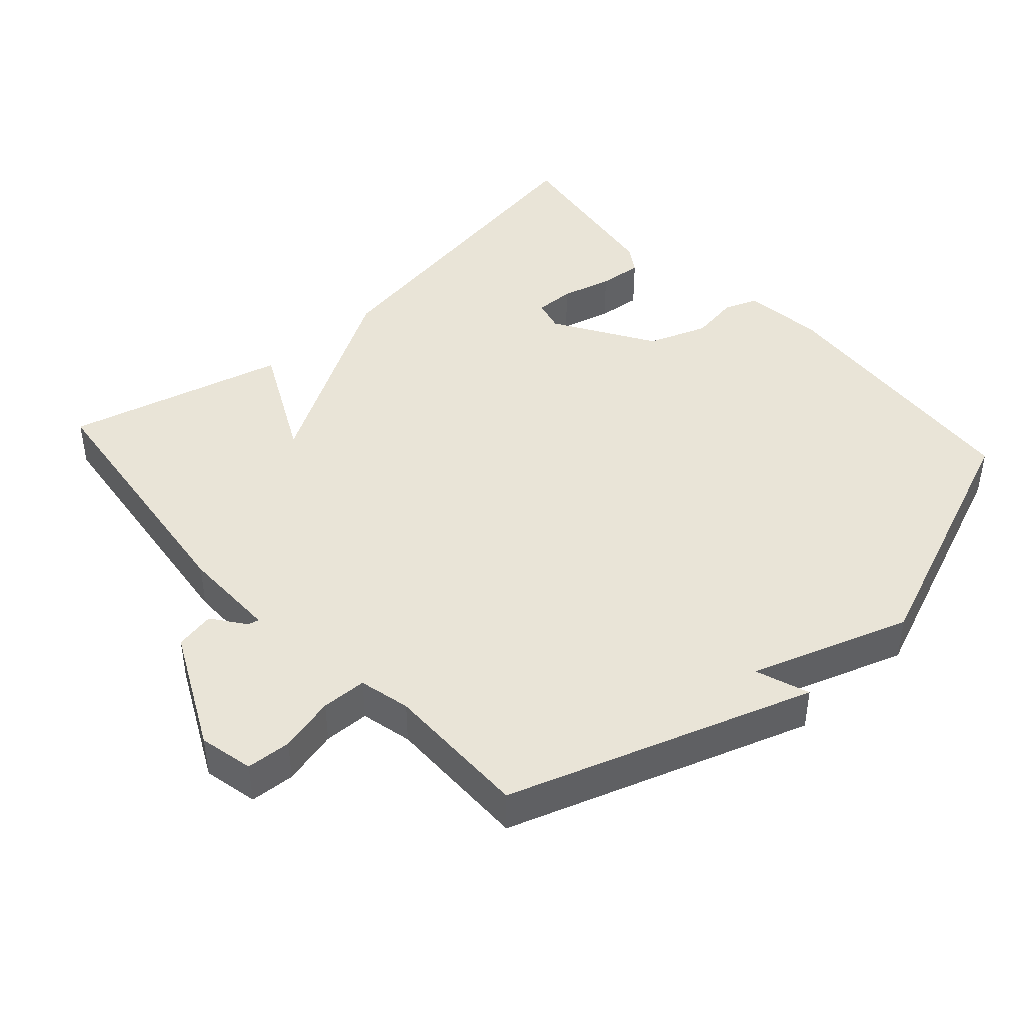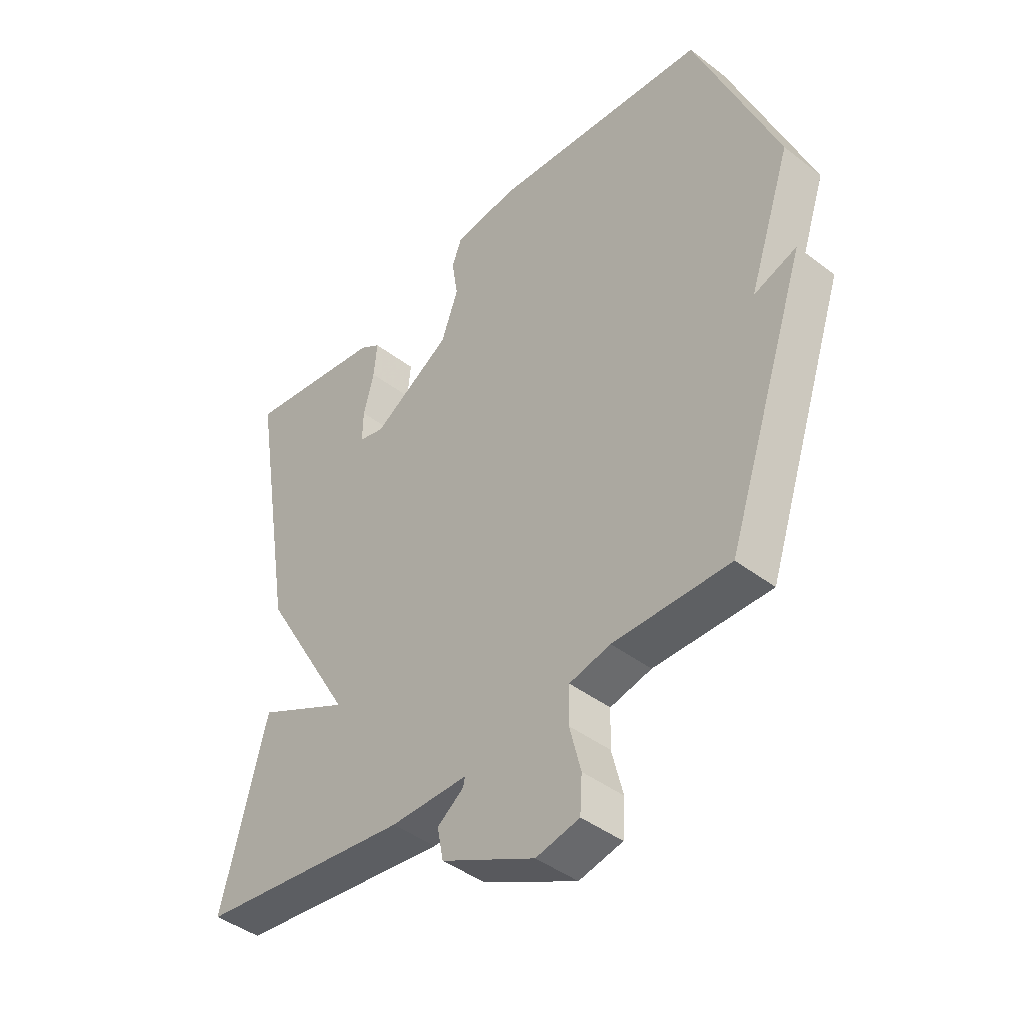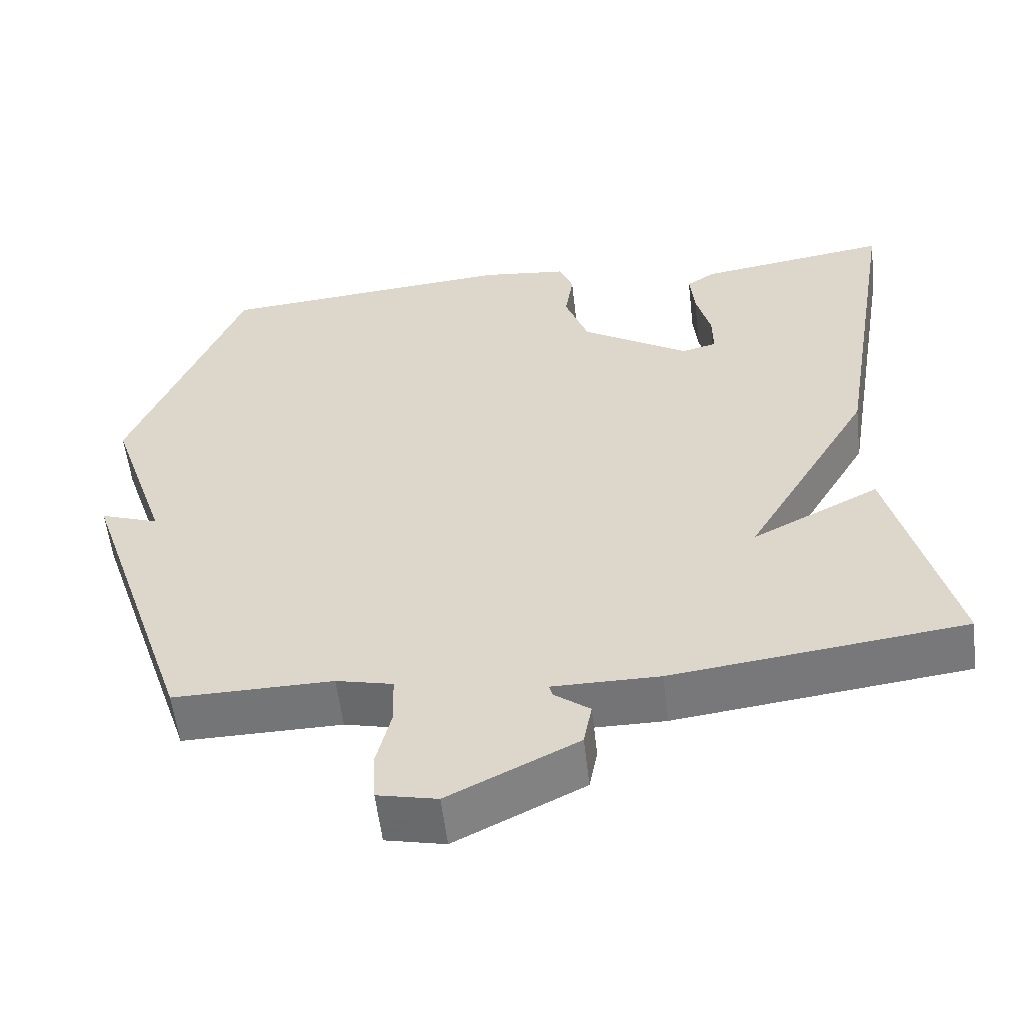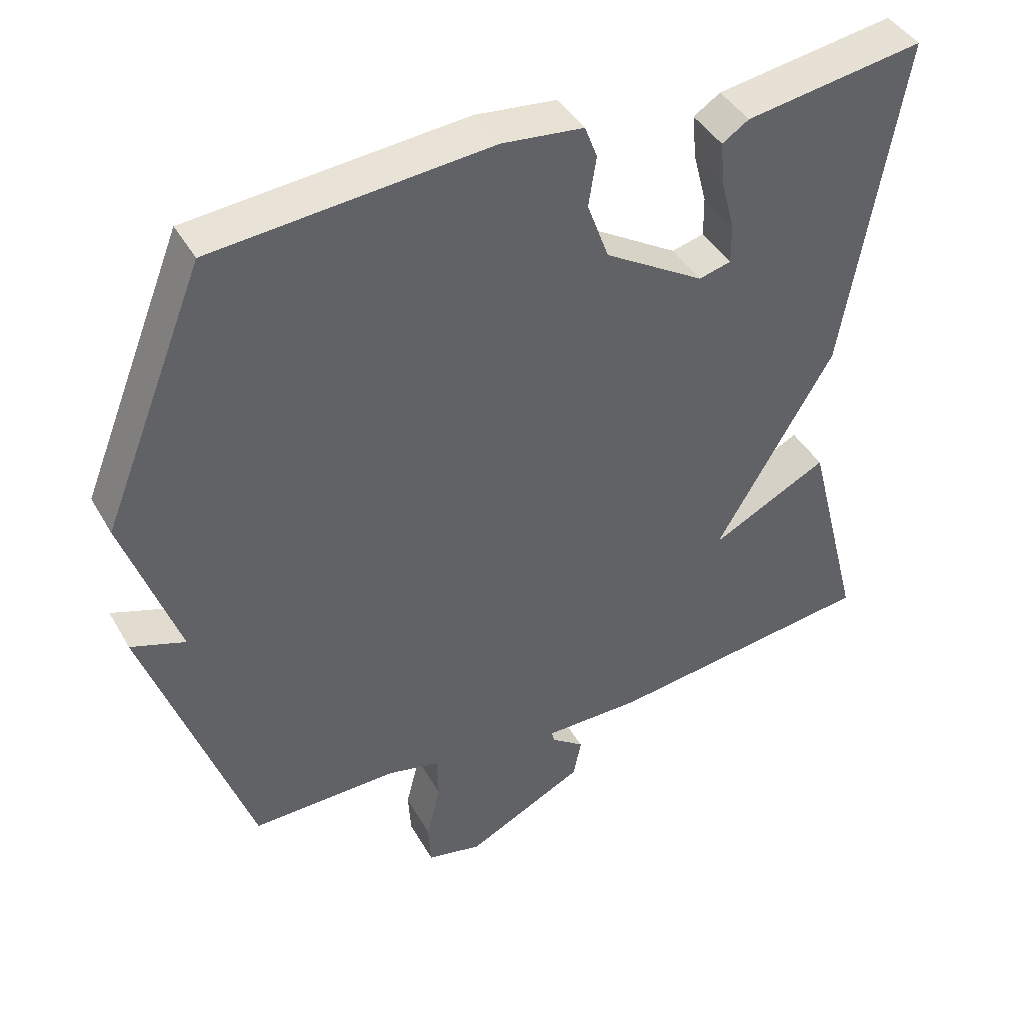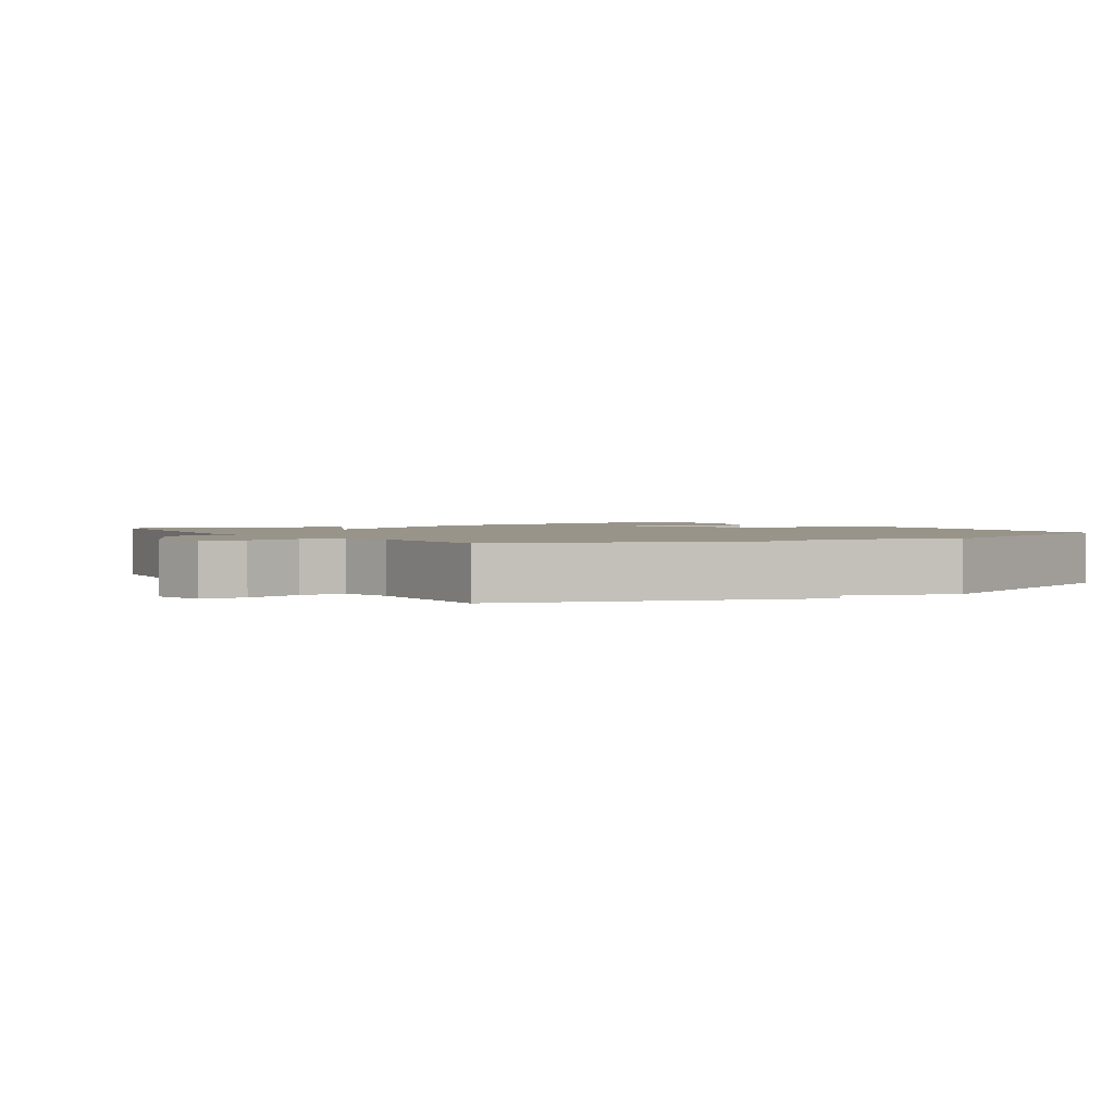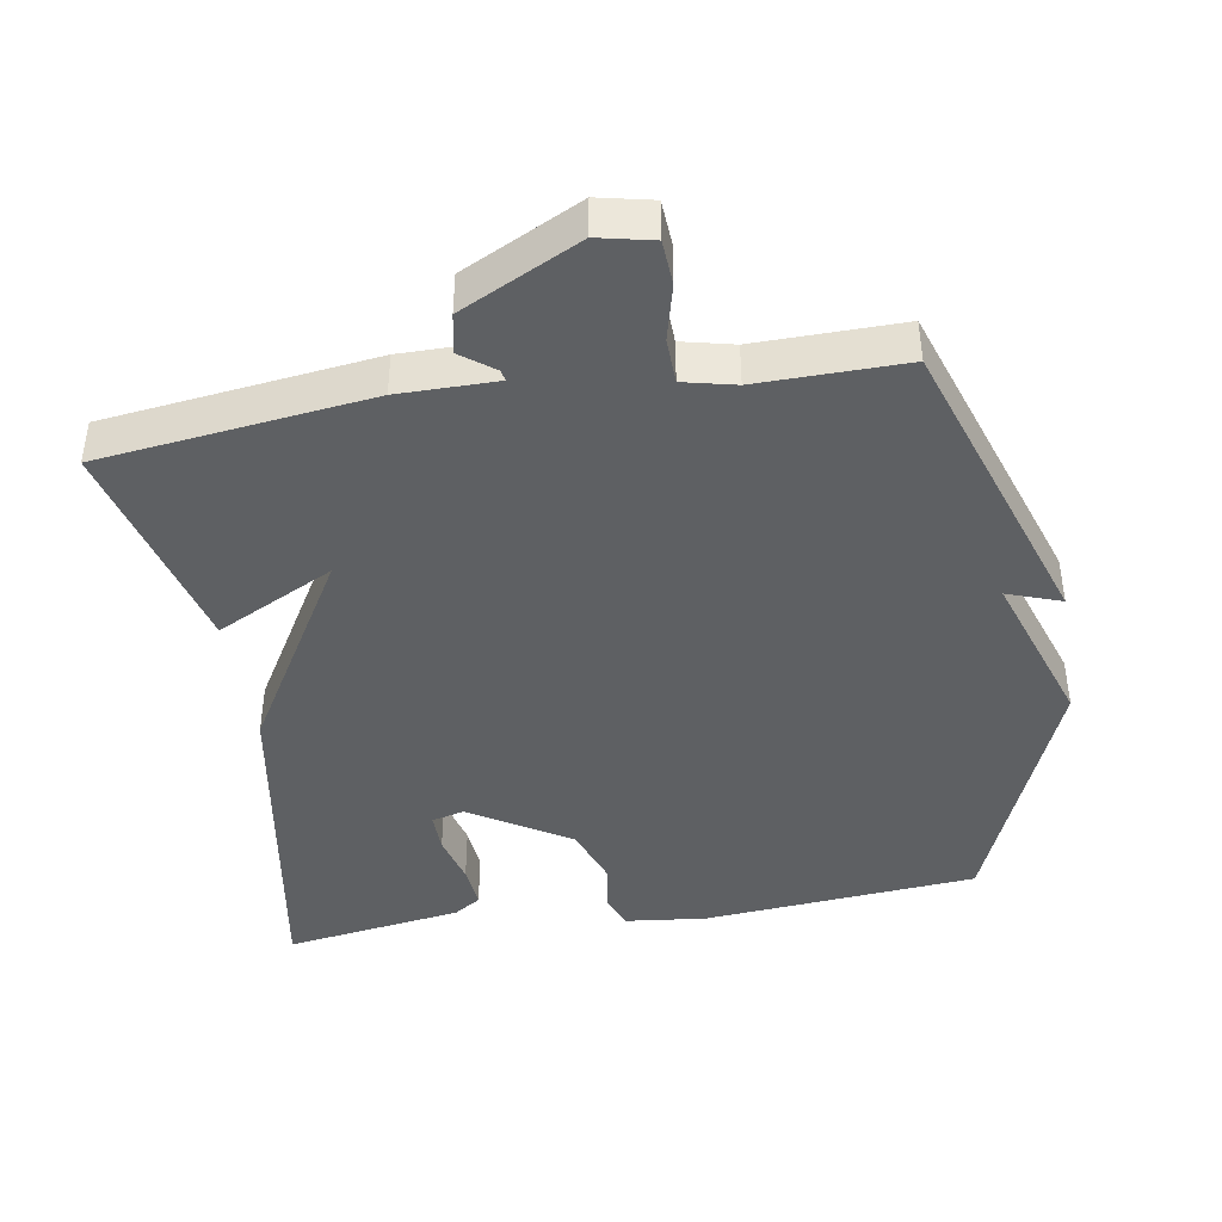
<metadata>
{"format":"obj","ext":"obj","renderer":"f3d","projection":"perspective","resolution":1024,"background":"white","views":[{"elev":43.5,"azim":-132.2,"up":"+Y"},{"elev":-43.2,"azim":-132.1,"up":"+Z"},{"elev":-56.3,"azim":6.6,"up":"+Z"},{"elev":42.4,"azim":-27.7,"up":"+Z"},{"elev":1.9,"azim":-123.0,"up":"+Y"},{"elev":-42.5,"azim":-170.7,"up":"+Y"}]}
</metadata>
<code>
v 0.5 0.07 0.5
v 0.419 0.07 0.015
v 0.251 0.07 -0.27
v 0.419 0.07 -0.185
v 0.5 0.07 -0.5
v 0.116 0.07 -0.548
v -0.024 0.07 -0.548
v -0.02 0.07 -0.564
v 0.027 0.07 -0.599
v 0.016 0.07 -0.656
v -0.153 0.07 -0.74
v -0.231 0.07 -0.723
v -0.235 0.07 -0.659
v -0.215 0.07 -0.579
v -0.217 0.07 -0.514
v -0.291 0.07 -0.497
v -0.5 0.07 -0.5
v -0.647 0.07 -0.066
v -0.57 0.07 -0.093
v -0.647 0.07 0.134
v -0.5 0.07 0.5
v -0.108 0.07 0.534
v 0.008 0.07 0.521
v 0.026 0.07 0.474
v 0.015 0.07 0.403
v 0.046 0.07 0.318
v 0.188 0.07 0.231
v 0.234 0.07 0.243
v 0.233 0.07 0.3
v 0.214 0.07 0.373
v 0.208 0.07 0.436
v 0.246 0.07 0.461
v 0.5 0 0.5
v 0.419 0 0.015
v 0.251 0 -0.27
v 0.419 0 -0.185
v 0.5 0 -0.5
v 0.116 0 -0.548
v -0.024 0 -0.548
v -0.02 0 -0.564
v 0.027 0 -0.599
v 0.016 0 -0.656
v -0.153 0 -0.74
v -0.231 0 -0.723
v -0.235 0 -0.659
v -0.215 0 -0.579
v -0.217 0 -0.514
v -0.291 0 -0.497
v -0.5 0 -0.5
v -0.647 0 -0.066
v -0.57 0 -0.093
v -0.647 0 0.134
v -0.5 0 0.5
v -0.108 0 0.534
v 0.008 0 0.521
v 0.026 0 0.474
v 0.015 0 0.403
v 0.046 0 0.318
v 0.188 0 0.231
v 0.234 0 0.243
v 0.233 0 0.3
v 0.214 0 0.373
v 0.208 0 0.436
v 0.246 0 0.461
f 32 1 2
f 31 32 2
f 30 31 2
f 29 30 2
f 28 29 2 3
f 27 28 3
f 26 27 3
f 25 26 3
f 23 24 25
f 22 23 25
f 21 22 25
f 20 21 25
f 19 20 25
f 19 25 3
f 16 17 18 19
f 15 16 19 3
f 14 15 3 4
f 12 13 14
f 11 12 14
f 10 11 14
f 9 10 14
f 8 9 14
f 7 8 14
f 7 14 4
f 4 5 6 7
f 34 33 64
f 34 64 63
f 34 63 62
f 34 62 61
f 35 34 61 60
f 35 60 59
f 35 59 58
f 35 58 57
f 57 56 55
f 57 55 54
f 57 54 53
f 57 53 52
f 57 52 51
f 35 57 51
f 51 50 49 48
f 35 51 48 47
f 36 35 47 46
f 46 45 44
f 46 44 43
f 46 43 42
f 46 42 41
f 46 41 40
f 46 40 39
f 36 46 39
f 39 38 37 36
f 1 33 34 2
f 2 34 35 3
f 3 35 36 4
f 4 36 37 5
f 5 37 38 6
f 6 38 39 7
f 7 39 40 8
f 8 40 41 9
f 9 41 42 10
f 10 42 43 11
f 11 43 44 12
f 12 44 45 13
f 13 45 46 14
f 14 46 47 15
f 15 47 48 16
f 16 48 49 17
f 17 49 50 18
f 18 50 51 19
f 19 51 52 20
f 20 52 53 21
f 21 53 54 22
f 22 54 55 23
f 23 55 56 24
f 24 56 57 25
f 25 57 58 26
f 26 58 59 27
f 27 59 60 28
f 28 60 61 29
f 29 61 62 30
f 30 62 63 31
f 31 63 64 32
f 32 64 33 1

</code>
